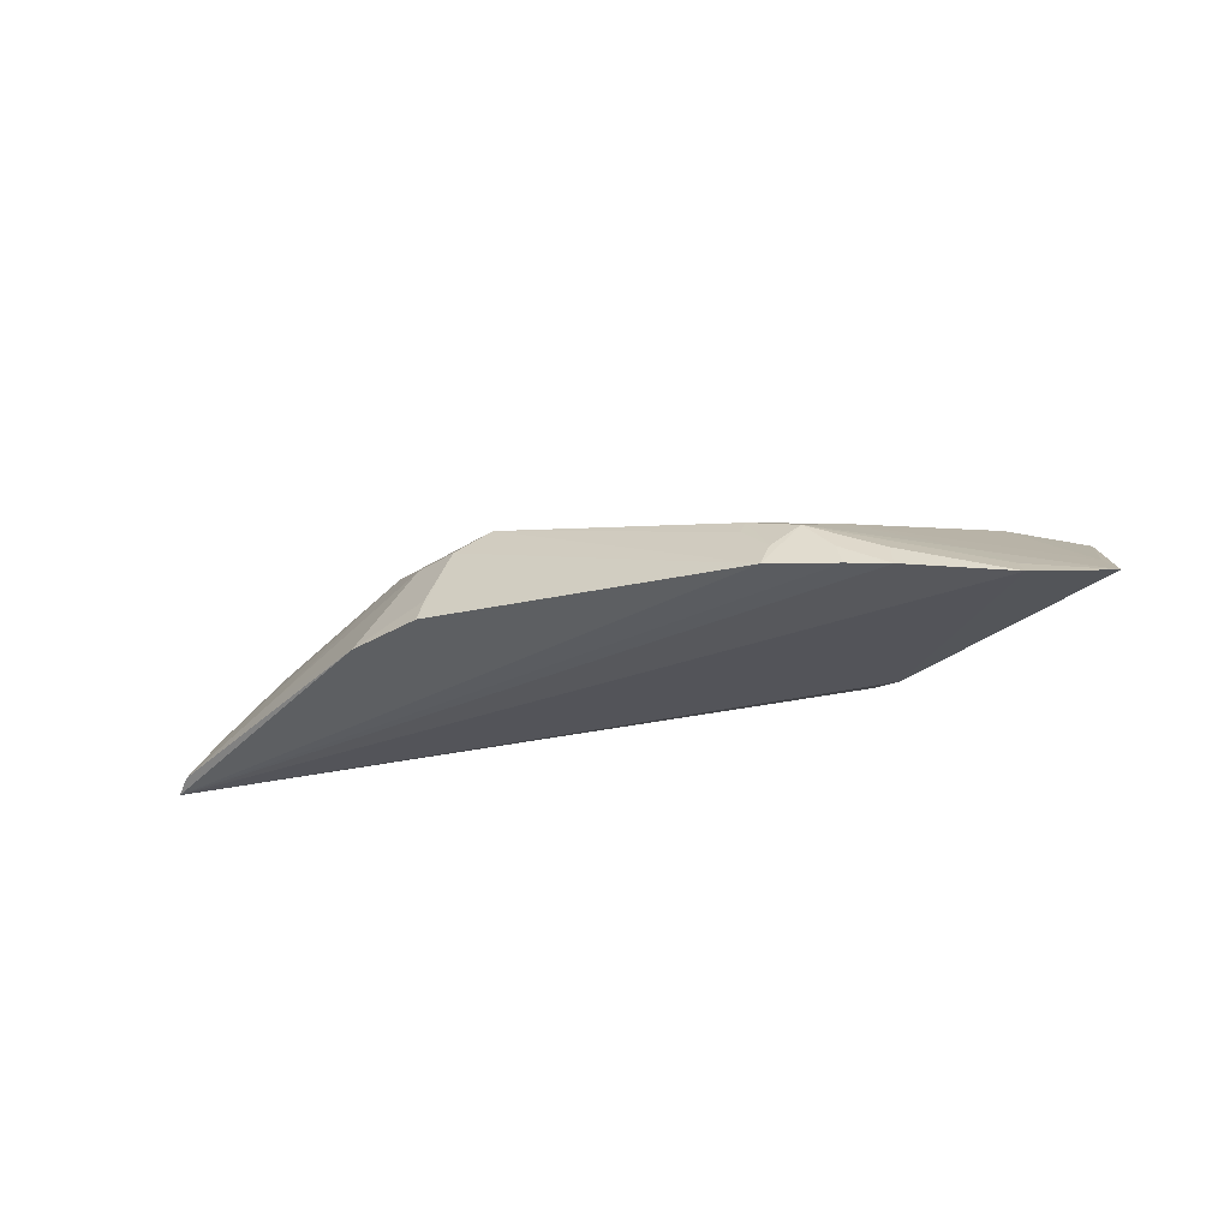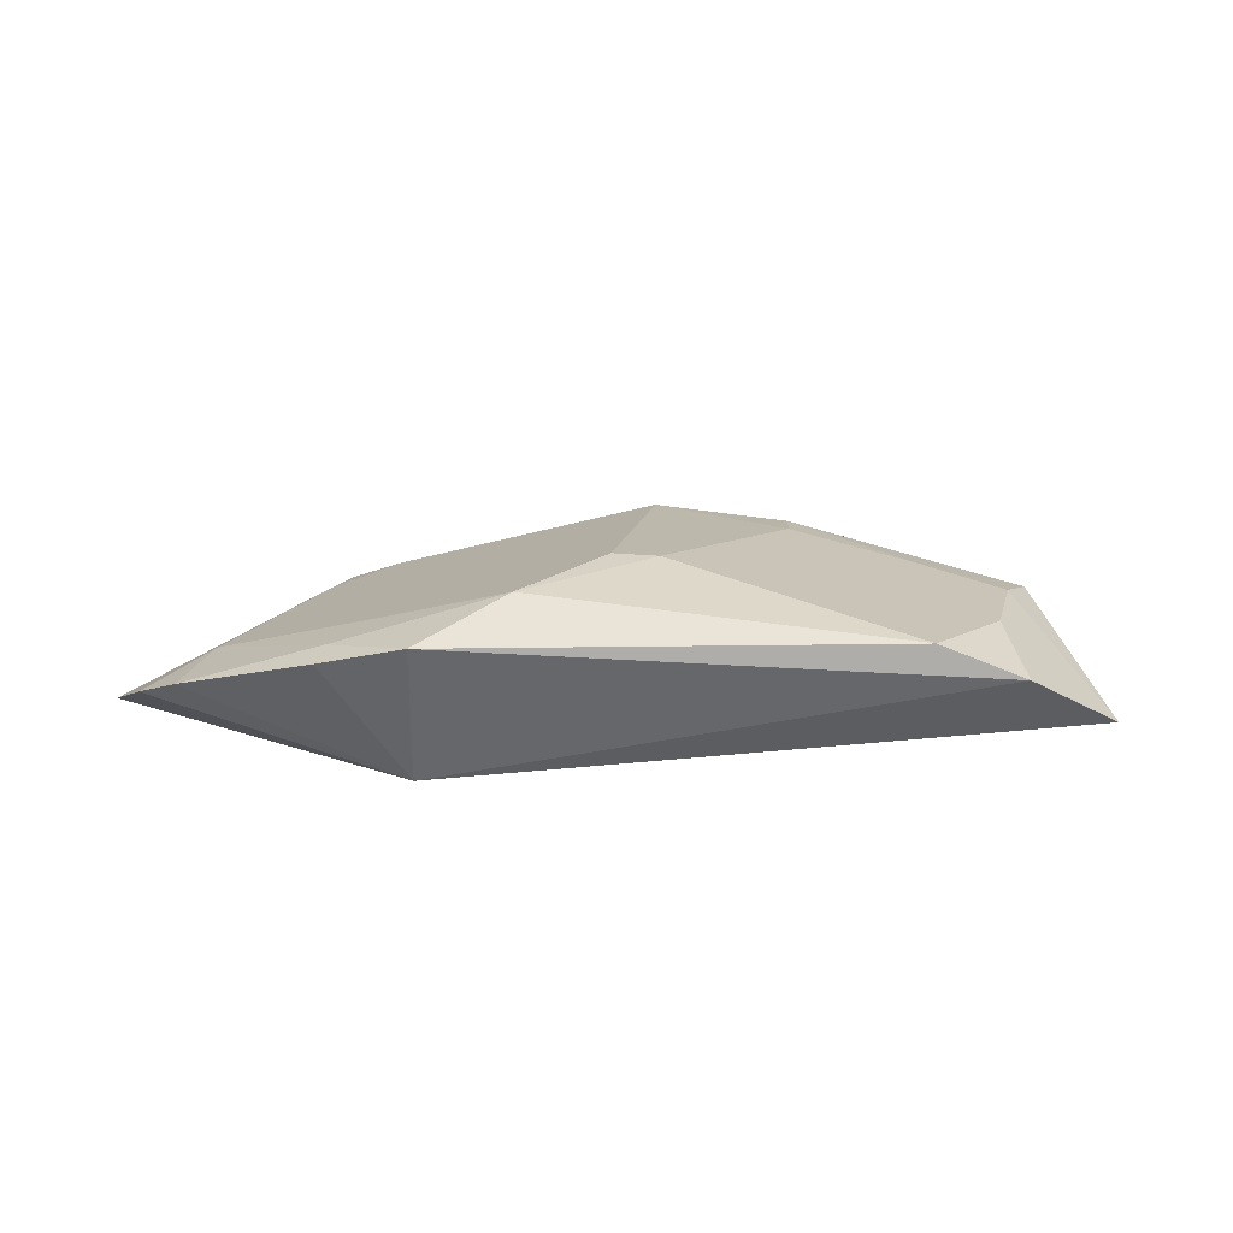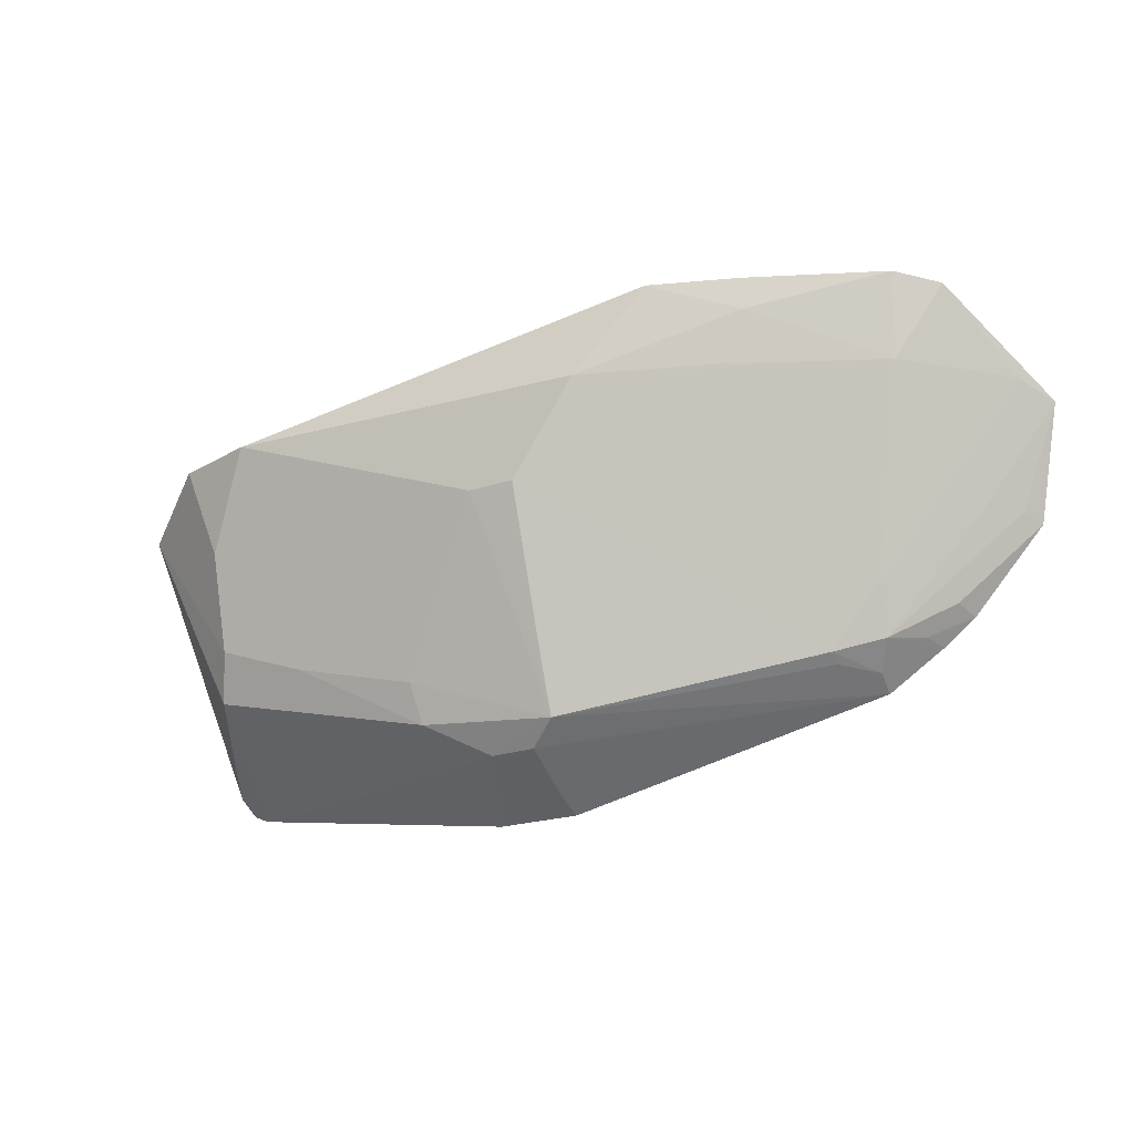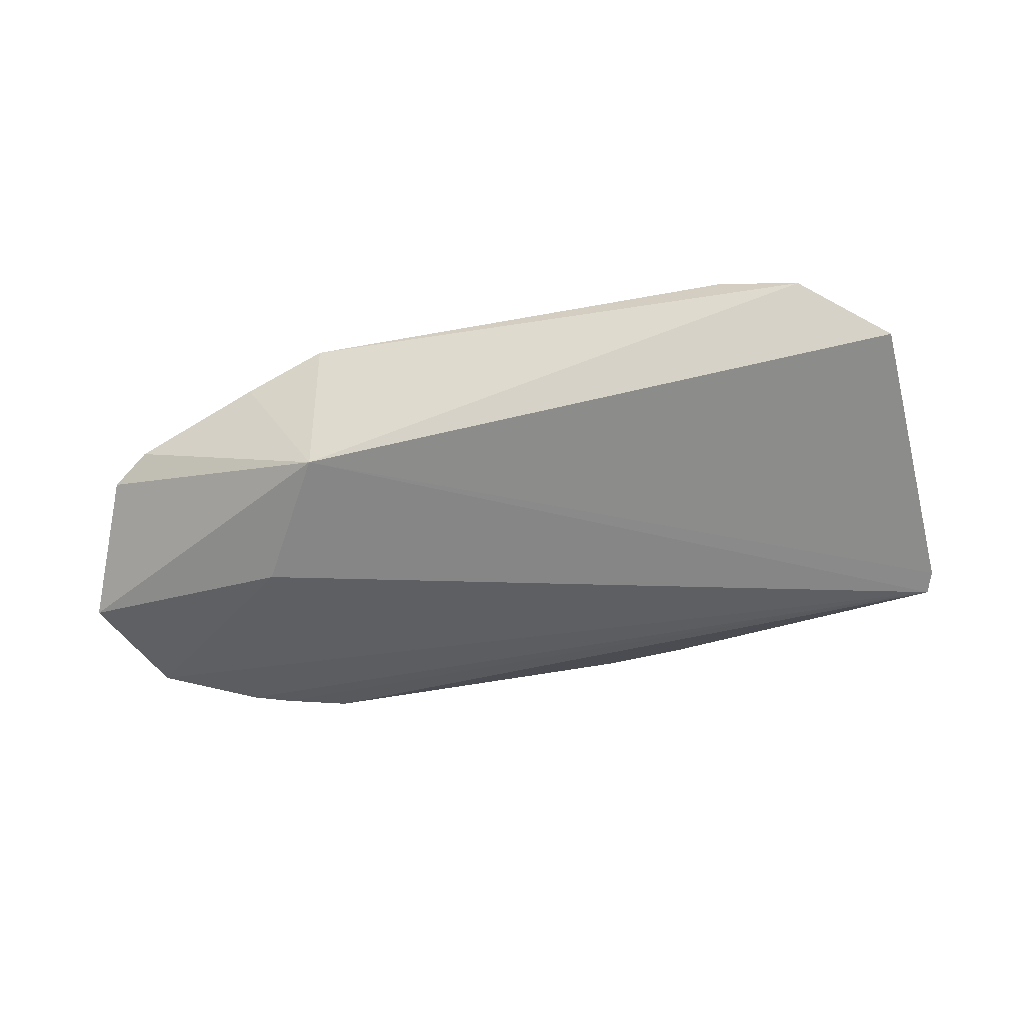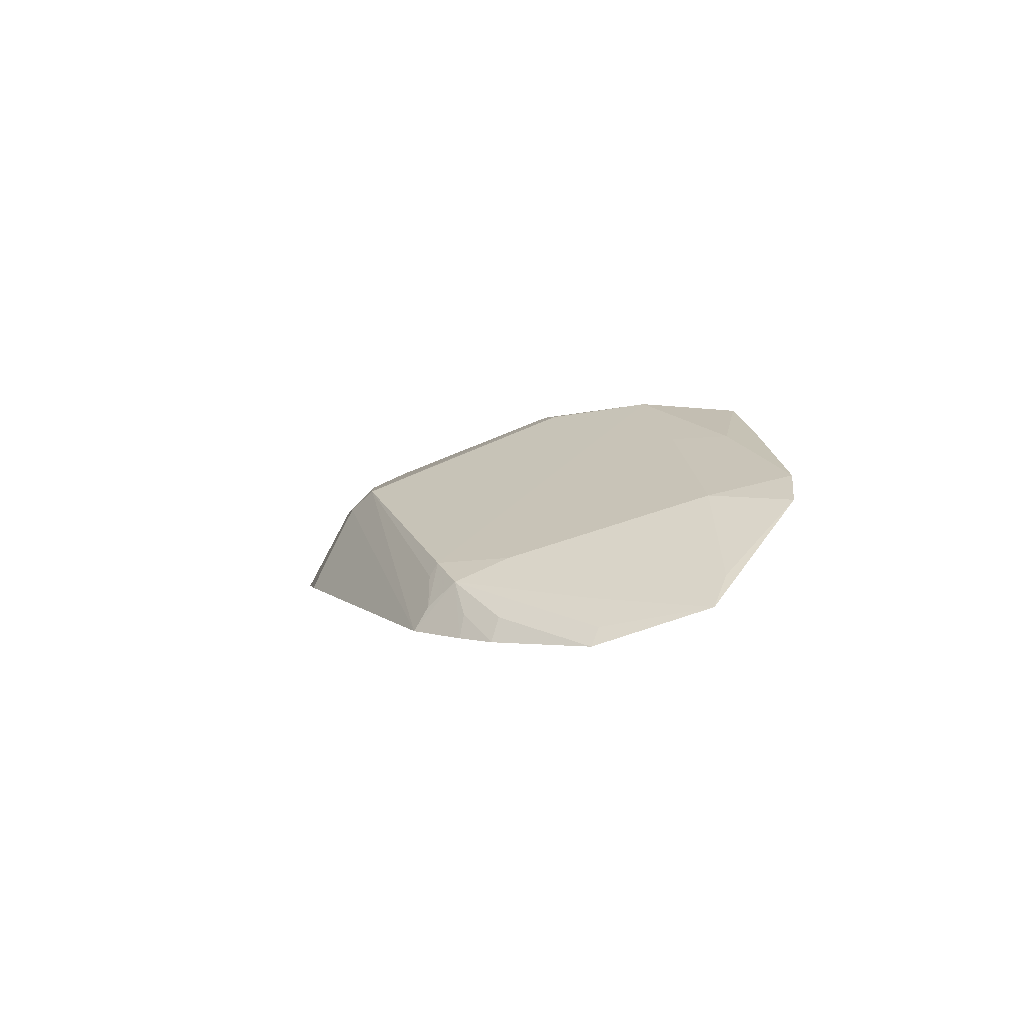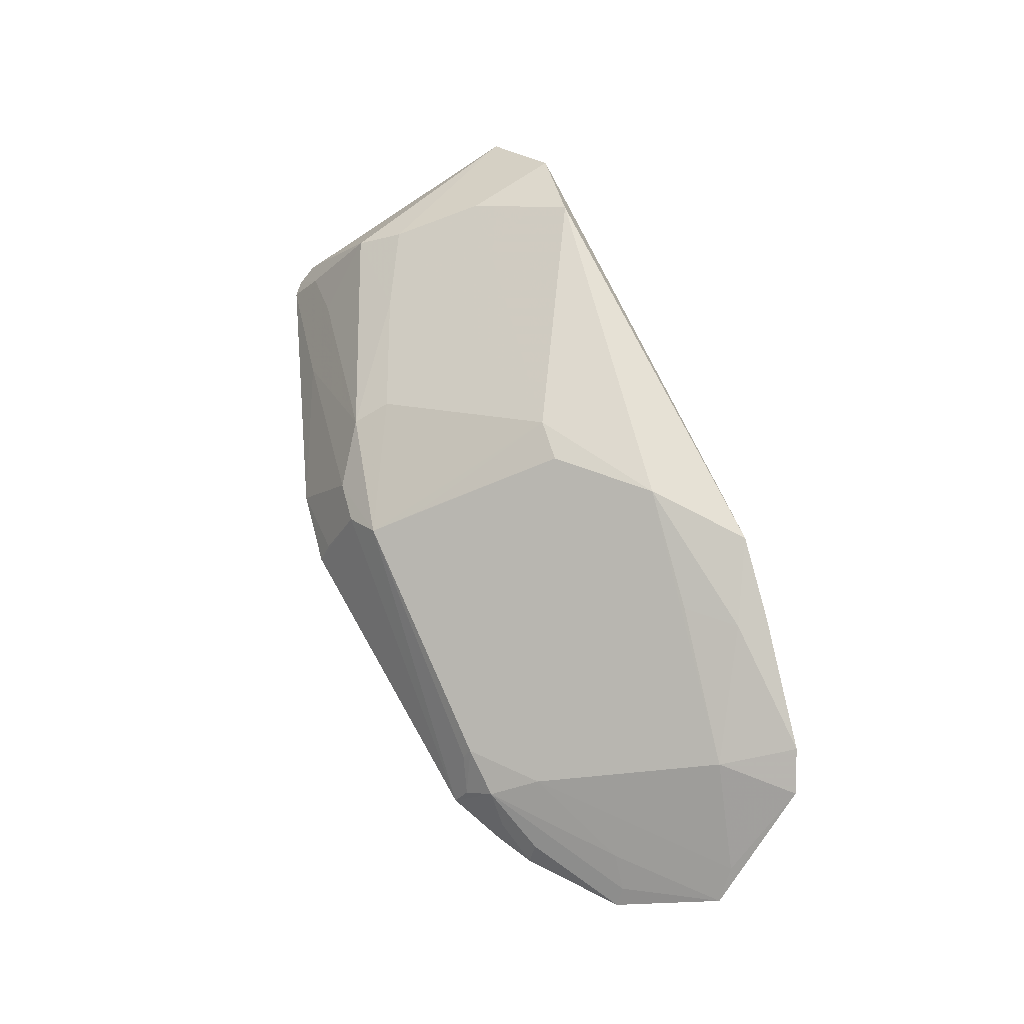
<metadata>
{"format":"obj","ext":"obj","renderer":"f3d","projection":"perspective","resolution":1024,"background":"white","views":[{"elev":-29.5,"azim":42.4,"up":"+Z"},{"elev":37.1,"azim":-167.9,"up":"+Z"},{"elev":-21.7,"azim":25.3,"up":"+Y"},{"elev":-35.3,"azim":-156.1,"up":"+Z"},{"elev":-0.0,"azim":82.2,"up":"+Z"},{"elev":67.0,"azim":76.2,"up":"+Z"}]}
</metadata>
<code>
v 0.006915 -0.4121 0.3795
v 0.2448 -0.2483 0.3802
v 0.01875 -0.2812 0.4729
v -0.1635 -0.24 0.4658
v -0.1803 -0.3882 0.3653
v 0.08535 -0.198 0.4733
v 0.1398 -0.3568 0.3965
v 0.197 -0.3383 0.3627
v 0.08671 -0.1984 0.4015
v -0.04555 -0.3767 0.4346
v -0.1243 -0.2391 0.479
v 0.1858 -0.2363 0.4285
v 0.1322 -0.2438 0.3712
v 0.1561 -0.3695 0.3652
v 0.1631 -0.3511 0.3884
v -0.2019 -0.2597 0.4345
v 0.2091 -0.2025 0.4263
v -0.03236 -0.413 0.3791
v -0.1575 -0.3505 0.4325
v 0.01888 -0.3809 0.4319
v 0.05113 -0.2381 0.4784
v -0.002637 -0.2826 0.4737
v 0.231 -0.2991 0.3628
v 0.182 -0.3508 0.3635
v 0.1562 -0.363 0.3764
v 0.1652 -0.3262 0.3995
v -0.1855 -0.3795 0.3707
v 0.1896 -0.1976 0.4377
v 0.2323 -0.2398 0.3934
v -0.1703 -0.3927 0.3694
v -0.1503 -0.3288 0.445
v 0.005161 -0.391 0.4219
v 0.01851 -0.3568 0.442
v -0.04808 -0.3583 0.443
v 0.1927 -0.3343 0.3736
v 0.2249 -0.2946 0.3708
v 0.1772 -0.3484 0.3741
v 0.1402 -0.3608 0.3903
v 0.2094 -0.2951 0.3827
v -0.1811 -0.3742 0.3813
v 0.1261 -0.1969 0.4595
v 0.1257 -0.2119 0.4584
v -0.01616 -0.3916 0.421
v -0.1646 -0.3799 0.3904
v -0.1483 -0.2838 0.4612
v 0.005215 -0.4063 0.3917
v -0.1087 -0.3432 0.4434
v 0.1095 -0.2357 0.4574
v -0.1064 -0.3931 0.3899
v -0.1365 -0.3769 0.4043
f 9 4 6
f 11 6 4
f 13 9 2
f 13 5 9
f 14 1 5
f 16 4 9
f 17 2 9
f 18 5 1
f 20 7 3
f 21 6 11
f 21 3 7
f 21 7 12
f 22 21 11
f 22 3 21
f 23 8 5
f 23 5 13
f 23 13 2
f 24 14 5
f 24 5 8
f 24 15 14
f 25 15 7
f 25 14 15
f 25 20 14
f 26 12 7
f 26 7 15
f 27 16 9
f 27 9 5
f 27 5 19
f 28 17 9
f 28 12 17
f 29 17 12
f 29 2 17
f 29 26 2
f 29 12 26
f 30 5 18
f 31 16 19
f 32 1 14
f 32 14 20
f 33 22 20
f 33 20 3
f 33 3 22
f 34 10 20
f 34 20 22
f 35 23 15
f 35 15 8
f 35 8 23
f 36 23 2
f 36 15 23
f 37 24 8
f 37 8 15
f 37 15 24
f 38 25 7
f 38 7 20
f 38 20 25
f 39 26 15
f 39 2 26
f 39 36 2
f 39 15 36
f 40 27 19
f 40 19 16
f 40 16 27
f 41 28 9
f 41 9 6
f 41 6 28
f 42 28 6
f 42 6 21
f 42 12 28
f 43 18 32
f 43 32 20
f 43 20 10
f 44 19 5
f 44 5 30
f 45 11 4
f 45 4 16
f 45 16 31
f 45 31 22
f 45 22 11
f 46 32 18
f 46 18 1
f 46 1 32
f 47 10 34
f 47 31 19
f 47 19 10
f 47 34 22
f 47 22 31
f 48 42 21
f 48 21 12
f 48 12 42
f 49 30 18
f 49 18 43
f 49 43 10
f 49 44 30
f 49 10 44
f 50 44 10
f 50 10 19
f 50 19 44

</code>
